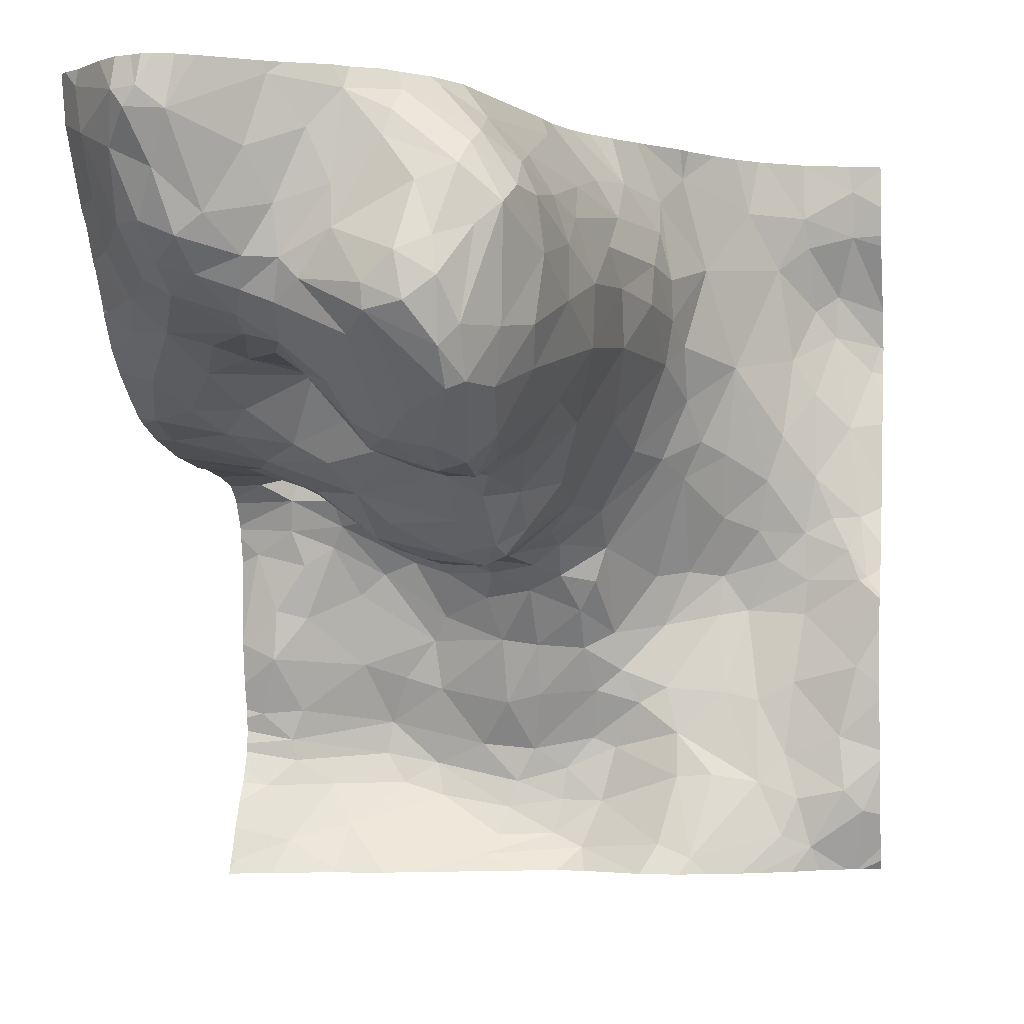
<metadata>
{"format":"obj","ext":"obj","renderer":"f3d","projection":"perspective","resolution":1024,"background":"white","views":[{"elev":-0.9,"azim":11.1,"up":"+Y"}]}
</metadata>
<code>
v 55.52 0.06554 2.618
v 59.21 0.2321 1.824
v 56.64 0.1641 2.222
v 55.15 0.2827 2.579
v 57.15 2.469 2.741
v 57.37 2.63 2.788
v 57.02 2.549 3.175
v 57.3 4.297 6.797
v 57.03 4.456 6.836
v 57.09 4.136 6.852
v 56.97 5.542 6.332
v 57.14 5.626 6.018
v 56.43 3.525 5.73
v 56.39 3.661 5.245
v 56.66 3.399 5.251
v 56.5 3.491 5.021
v 56.83 3.252 4.805
v 56.64 3.249 5.895
v 56.8 3.307 6.132
v 56.57 3.414 6.119
v 57.01 3.479 6.36
v 57.13 3.245 6.144
v 54.88 2.549 2.568
v 55.17 2.736 2.633
v 55.81 2.808 2.701
v 55.54 2.972 2.738
v 55.59 2.772 2.626
v 57.09 1.836 2.259
v 56.83 1.368 2.136
v 57.09 1.435 2.112
v 56.82 4.082 6.805
v 56.67 3.946 6.628
v 55.24 4.036 5.909
v 54.98 4.044 5.793
v 55 3.745 5.493
v 57.46 1.072 1.789
v 57 0.9869 1.921
v 57.25 0.8279 1.816
v 57.43 5.181 6.421
v 57.47 5.274 6.25
v 57.38 5.03 6.556
v 56.93 5.396 6.46
v 56.88 5.222 6.529
v 59.11 0.6167 1.863
v 59.48 0.6879 1.85
v 59.01 0.9618 1.793
v 56.79 0.5221 1.961
v 56.27 0.6081 1.989
v 56.74 0.3056 2.071
v 57.52 1.462 1.937
v 56.13 2.487 2.413
v 56.32 2.598 2.699
v 56.2 4.789 6.643
v 55.98 4.46 6.633
v 56.22 4.448 6.599
v 57.22 0.5749 1.832
v 56.86 0.7237 1.911
v 55.1 1.06 2.325
v 55.13 0.8967 2.31
v 54.87 1.272 2.408
v 57.67 1.927 1.987
v 57.45 2.111 2.338
v 57.44 1.809 2.127
v 55.01 1.713 2.543
v 57.58 2.339 2.403
v 57.67 2.604 2.411
v 55.19 1.296 2.341
v 58.79 1.387 1.733
v 59.07 1.532 1.717
v 58.69 2.099 1.535
v 58.99 0.3318 1.921
v 58.3 0.1626 2.186
v 58.8 0.7462 1.876
v 58.44 0.8026 1.932
v 58.5 2.375 1.591
v 58.46 2.059 1.584
v 56.6 1.024 1.964
v 56.21 0.8623 1.925
v 57.17 0.3132 1.915
v 57.71 1.626 1.907
v 58.52 1.447 1.738
v 58.06 1.485 1.798
v 58.15 1.124 1.844
v 57.64 0.9975 1.769
v 57.85 1.36 1.831
v 55.29 3.201 2.711
v 55.21 2.972 2.714
v 55.24 3.183 4.025
v 56.68 2.541 3.311
v 56.42 2.63 3.166
v 56.77 2.52 2.909
v 55.5 2.604 2.56
v 55.68 2.224 2.364
v 55.88 2.389 2.366
v 57.55 2.929 3.284
v 57.89 3.541 3.428
v 57.56 3.076 3.796
v 59.4 4.647 1.256
v 59.19 5.015 1.558
v 59.23 4.52 1.355
v 58.8 2.74 1.678
v 58.93 2.507 1.591
v 59.16 2.72 1.593
v 58.39 3.437 2.193
v 58.65 4.02 2.106
v 58.31 3.744 2.428
v 57.83 5.275 3.912
v 57.96 5.318 3.363
v 54.98 3.1 2.827
v 58.16 5.233 2.903
v 55.94 4.254 6.516
v 55.68 4.345 6.635
v 55.86 4.11 6.352
v 55.41 3.788 5.506
v 55.54 3.954 5.835
v 55.79 4.714 6.833
v 56.04 5.136 6.792
v 55.64 5.334 7.125
v 57.7 4.918 6.26
v 57.68 5.108 5.969
v 54.89 5.569 6.699
v 54.94 5.258 6.744
v 57.25 4.555 6.736
v 57.12 4.919 6.632
v 56.41 5.272 6.624
v 55.21 5.125 6.953
v 55.28 5.463 7.126
v 55.61 4.571 6.851
v 57.65 4.787 6.469
v 57.83 4.507 5.979
v 56.18 3.809 5.096
v 56.57 4.628 6.639
v 56.56 4.915 6.57
v 57.31 3.153 5.957
v 57.42 3.646 6.496
v 57.43 5.426 5.853
v 57.64 5.225 5.513
v 57.59 5.521 4.52
v 55.43 4.406 6.667
v 56.81 4.254 6.822
v 57.55 3.627 6.215
v 57.62 4.008 6.345
v 55.85 4.003 6.14
v 55.46 4.229 6.477
v 55.27 4.346 6.472
v 55.05 4.258 6.072
v 56.35 2.053 2.241
v 56.41 2.4 2.445
v 55.81 3.333 4.787
v 55.35 3.403 4.903
v 55.55 3.221 4.594
v 57.09 2.966 4.39
v 56.85 3.112 4.514
v 56.87 2.794 4.23
v 56.21 3.76 5.838
v 56.77 2.546 3.982
v 56.26 2.669 4.155
v 56.56 2.52 3.896
v 56.32 2.592 3.781
v 57.08 2.269 2.534
v 56.8 2.409 2.647
v 56.71 2.21 2.42
v 57.12 2.618 4.055
v 57 2.469 3.862
v 57.16 2.544 3.92
v 56.25 3.744 6.086
v 55.98 3.9 5.836
v 55.68 1.664 2.246
v 56.24 1.858 2.161
v 57.34 3 4.271
v 57.18 3.11 4.609
v 56.63 5.529 6.538
v 57.54 0.5692 1.824
v 56 1.556 2.124
v 55.85 1.193 1.998
v 58.25 3.149 2.149
v 58.11 3.294 2.418
v 59.18 2.342 1.577
v 55.81 0.9395 2.002
v 59.44 1.11 1.806
v 55.62 3.05 3.088
v 55.27 2.038 2.492
v 55.03 2.099 2.553
v 56.28 1.471 2.091
v 56.81 1.873 2.279
v 55.33 3.163 2.927
v 54.87 3.164 3.123
v 57.33 2.739 3.933
v 58.16 0.7836 1.944
v 55.27 2.459 2.577
v 57.99 2.375 1.875
v 57.33 2.389 2.576
v 59.63 0.5235 1.796
v 58.04 0.2642 2.141
v 57.4 0.2087 1.969
v 54.93 0.7024 2.456
v 55.44 0.7085 2.247
v 55.96 0.7097 2.024
v 55.6 0.4023 2.378
v 59.15 2.073 1.579
v 58.04 1.981 1.732
v 59.58 1.664 1.803
v 59.59 2.348 1.643
v 59.38 4.317 1.242
v 59.73 4.248 1.054
v 59.5 2.579 1.589
v 58.24 2.409 1.72
v 58.87 3.138 1.777
v 58.53 2.842 1.814
v 56.16 2.744 3.213
v 58.74 5.253 1.975
v 58.99 3.494 1.772
v 59.24 3.166 1.617
v 59.24 3.844 1.532
v 59.54 5.473 1.481
v 59.15 5.668 1.624
v 57.68 2.887 2.719
v 59.53 5.11 1.419
v 59.07 4.111 1.626
v 57.36 2.718 3.172
v 56.62 2.48 3.628
v 58.18 4.991 3.028
v 58.19 4.699 3.413
v 58.26 4.629 3.001
v 57.82 5.128 4.64
v 57.99 5.001 3.882
v 58 4.411 4.958
v 57.89 4.635 5.411
v 57.91 4.243 5.508
v 58 4.737 4.332
v 58.05 4.462 4.084
v 57.74 3.493 4.22
v 58.03 4.051 3.862
v 55.17 4.671 6.694
v 55.37 4.671 6.844
v 55.37 5.347 7.161
v 55.46 5.473 7.174
v 55.5 4.987 7
v 54.92 4.562 6.2
v 54.78 4.198 5.783
v 57.8 4.956 5.447
v 54.88 3.494 5.094
v 57.97 3.975 4.882
v 55.71 3.881 5.565
v 57.78 4.884 5.981
v 57.1 3.102 5.891
v 56.18 5.599 6.746
v 57.49 4.634 6.59
v 57.77 4.043 6.02
v 57.28 3.857 6.702
v 54.93 4.873 6.492
v 57.41 3.996 6.653
v 56.89 3.136 5.686
v 57.1 3.078 5.589
v 57.3 3.598 6.54
v 56.46 3.671 6.292
v 56.13 3.935 6.285
v 56.35 4.309 6.614
v 57.31 3.071 5.641
v 57.49 3.326 5.863
v 56.52 3.306 4.808
v 57.42 3.192 5.514
v 58.19 4.396 3.535
v 57.73 3.77 5.825
v 57.76 3.603 5.041
v 57.17 3.142 5.316
v 57.18 3.178 4.94
v 56.93 3.239 5.085
v 56.16 4.169 6.504
v 55.45 3.177 4.394
v 54.9 3.368 4.731
v 57.49 3.28 4.765
v 55.54 3.568 5.064
v 56.03 3.799 5.074
v 55.18 3.555 5.185
v 55.73 3.001 3.85
v 55.83 3.008 4.257
v 56.26 3.503 4.907
v 58.26 4.329 2.925
v 55.42 3.127 3.741
v 57.94 3.345 2.801
v 58.2 3.998 2.889
v 57.88 4.854 5.056
v 56.2 2.984 4.513
v 56.04 3.199 4.723
v 57.17 2.566 3.519
v 56.39 2.772 4.298
v 59.59 2.851 1.504
v 59.5 3.573 1.4
v 58.57 3.337 2.008
v 58.46 4.763 2.408
v 58.3 5.456 2.58
v 58.96 4.824 1.729
v 59.16 5.244 1.629
v 58.32 4.149 2.644
v 59.66 4.041 1.114
v 59.37 2.844 1.574
v 59.65 2.367 1.635
v 54.77 0.1442 2.812
v 54.94 0.04154 2.796
v 59.54 0.04154 1.642
v 55.38 0.04154 2.668
v 59.57 0.04154 1.63
v 59.61 0.04154 1.619
v 58.69 0.04154 2.09
v 55.54 0.04154 2.63
v 56.95 0.04154 2.231
v 55.92 0.04154 2.574
v 59.48 0.04154 1.662
v 57.45 0.04154 2.152
v 55.05 0.04154 2.747
v 58.42 0.04154 2.177
v 56.66 0.04154 2.329
v 57.23 0.04154 2.152
v 57.91 0.04154 2.267
v 58.82 0.04154 2.026
v 57.91 0.04154 2.267
v 56 0.04154 2.548
v 57.9 0.04154 2.267
v 58.22 0.04154 2.254
v 56.19 0.04154 2.48
v 55.51 0.04154 2.639
v 59.28 0.04154 1.755
v 54.85 0.04154 2.829
v 59.07 0.04154 1.901
v 55.65 0.04154 2.615
v 59.75 0.8232 1.77
v 59.75 3.846 1.141
v 59.75 1.406 1.797
v 59.75 2.202 1.729
v 59.75 0.1217 1.6
v 59.75 5.65 1.448
v 59.75 0.1121 1.597
v 59.75 5.124 1.403
v 59.75 1.002 1.765
v 59.75 5.044 1.373
v 59.75 1.513 1.798
v 59.75 1.96 1.787
v 59.75 4.53 1.124
v 59.75 4.422 1.095
v 59.75 0.4927 1.733
v 59.75 4.242 1.044
v 59.75 2.238 1.71
v 59.75 0.922 1.774
v 59.75 4.559 1.136
v 59.75 3.611 1.237
v 59.75 5.35 1.442
v 59.75 3.105 1.377
v 59.75 2.112 1.752
v 59.75 2.926 1.414
v 59.75 4.024 1.078
v 59.75 2.438 1.591
v 59.75 0.04154 1.546
v 59.75 2.639 1.531
v 59.75 0.2157 1.625
v 59.75 4.065 1.071
v 57.61 5.677 3.745
v 56.65 5.677 6.457
v 59.66 5.677 1.469
v 58.81 5.677 1.874
v 55.8 5.677 7.019
v 55.4 5.677 7.103
v 56.92 5.677 6.235
v 57.08 5.677 6.023
v 59.16 5.677 1.621
v 58.33 5.677 2.534
v 56.28 5.677 6.691
v 58.86 5.677 1.834
v 56.84 5.677 6.349
v 57.85 5.677 3.288
v 57.62 5.677 3.725
v 57.72 5.677 3.495
v 55.69 5.677 7.088
v 57.23 5.677 5.702
v 58.01 5.677 3.05
v 55.29 5.677 7.07
v 59.15 5.677 1.627
v 57.46 5.677 4.461
v 57.14 5.677 5.89
v 54.79 5.677 6.613
v 56.56 5.677 6.553
v 55.14 5.677 6.946
v 57.88 5.677 3.214
v 55.56 5.677 7.13
v 58.66 5.677 2.047
v 57.32 5.677 5.209
v 57.5 5.677 4.279
v 58.28 5.677 2.64
v 54.91 5.677 6.708
v 59.49 5.677 1.501
v 55.48 5.677 7.137
v 58.51 5.677 2.258
v 57.52 5.677 4.052
v 58.05 5.677 2.972
v 59.1 5.677 1.659
v 56.16 5.677 6.765
v 59.75 5.677 1.45
v 54.74 0.04154 2.882
v 54.74 3.479 4.949
v 54.74 5.474 6.509
v 54.74 1.842 2.519
v 54.74 1.305 2.41
v 54.74 0.8302 2.461
v 54.74 3.149 3.093
v 54.74 2.781 2.601
v 54.74 0.3867 2.718
v 54.74 1.129 2.381
v 54.74 5.401 6.491
v 54.74 0.1802 2.809
v 54.74 3.088 2.855
v 54.74 0.5851 2.609
v 54.74 0.1534 2.828
v 54.74 2.687 2.579
v 54.74 2.751 2.591
v 54.74 3.129 3.022
v 54.74 1.033 2.407
v 54.74 3.518 5.031
v 54.74 2.998 2.737
v 54.74 5.677 6.557
v 54.74 1.241 2.413
v 54.74 5.316 6.461
v 54.74 5.36 6.488
v 54.74 2.956 2.699
v 54.74 0.7296 2.507
v 54.74 3.954 5.593
v 54.74 4.185 5.753
v 54.74 3.811 5.444
v 54.74 3.211 3.71
v 54.74 4.856 6.193
v 54.74 3.195 3.447
v 54.74 1.832 2.518
v 54.74 3.209 3.568
v 54.74 0.9653 2.404
v 54.74 4.517 5.96
v 54.74 3.639 5.214
v 54.74 1.514 2.469
v 54.74 3.267 4.162
v 54.74 3.33 4.432
v 54.74 4.311 5.818
v 54.74 0.07371 2.865
v 54.74 4.738 6.09
v 54.74 4.152 5.73
v 54.74 4.225 5.769
v 54.74 3.262 4.086
v 54.74 2.486 2.524
v 54.74 0.1324 2.838
v 54.74 4.46 5.91
v 54.74 3.38 4.659
v 54.74 3.206 3.667
v 54.74 1.872 2.52
g obj_0
f 3 313 307
f 313 3 321
f 195 3 307
f 318 321 3
f 195 79 3
f 3 48 318
f 3 79 49
f 49 48 3
f 307 314 195
f 195 173 79
f 195 314 310
f 173 195 194
f 319 195 310
f 194 195 319
f 308 318 48
f 47 49 79
f 173 56 79
f 47 79 56
f 47 48 49
f 199 308 48
f 48 47 78
f 199 48 198
f 198 48 78
f 189 173 194
f 56 173 38
f 173 189 84
f 84 38 173
f 189 194 72
f 319 317 194
f 72 194 317
f 308 199 1
f 308 1 326
f 56 57 47
f 57 78 47
f 57 56 38
f 1 199 4
f 197 199 198
f 199 197 4
f 179 198 78
f 77 78 57
f 78 175 179
f 77 175 78
f 198 179 197
f 83 84 189
f 72 74 189
f 83 189 74
f 36 38 84
f 38 37 57
f 36 37 38
f 85 84 83
f 84 85 36
f 317 315 72
f 72 73 74
f 320 72 315
f 73 72 71
f 312 72 320
f 305 71 72
f 305 72 312
f 326 1 306
f 4 311 1
f 306 1 322
f 311 302 1
f 322 1 302
f 77 57 37
f 4 197 196
f 197 179 59
f 59 196 197
f 179 175 58
f 59 179 58
f 29 77 37
f 175 77 184
f 29 184 77
f 175 67 58
f 175 184 174
f 175 168 67
f 174 168 175
f 82 85 83
f 73 83 74
f 81 82 83
f 73 81 83
f 85 50 36
f 36 50 37
f 30 37 50
f 37 30 29
f 82 80 85
f 50 85 80
f 73 71 44
f 73 68 81
f 44 46 73
f 68 73 46
f 71 2 44
f 2 71 305
f 305 316 2
f 196 59 433
f 433 403 196
f 58 416 59
f 416 433 59
f 60 58 67
f 58 407 416
f 60 420 58
f 420 407 58
f 28 29 30
f 184 29 185
f 185 29 28
f 174 184 169
f 185 169 184
f 60 67 64
f 64 67 168
f 174 169 168
f 80 82 201
f 76 82 81
f 76 201 82
f 81 70 76
f 68 70 81
f 80 63 50
f 50 63 30
f 28 30 63
f 61 80 201
f 80 61 63
f 44 45 46
f 2 45 44
f 68 69 70
f 68 46 69
f 45 180 46
f 180 69 46
f 45 2 193
f 325 2 316
f 193 2 309
f 323 2 325
f 2 323 309
f 64 436 60
f 420 60 402
f 436 402 60
f 63 62 28
f 160 185 28
f 28 62 160
f 201 191 61
f 76 75 201
f 201 207 191
f 207 201 75
f 75 76 70
f 70 102 75
f 200 70 69
f 102 70 178
f 200 178 70
f 61 62 63
f 61 191 66
f 61 65 62
f 65 61 66
f 45 344 180
f 193 327 45
f 327 344 45
f 202 200 69
f 180 202 69
f 344 335 180
f 202 180 329
f 329 180 335
f 309 301 193
f 327 193 341
f 303 193 301
f 355 341 193
f 303 355 193
f 62 65 192
f 160 62 192
f 176 191 207
f 176 66 191
f 209 207 75
f 75 102 101
f 101 209 75
f 207 209 176
f 178 103 102
f 101 102 103
f 202 338 200
f 200 203 178
f 338 349 200
f 330 203 200
f 330 200 349
f 103 178 206
f 206 178 203
f 176 177 66
f 192 65 66
f 338 202 337
f 329 337 202
f 355 303 331
f 333 331 303
f 303 304 333
f 290 176 209
f 176 104 177
f 104 176 290
f 101 208 209
f 208 290 209
f 208 101 103
f 206 297 103
f 103 213 208
f 103 297 213
f 206 203 298
f 343 203 330
f 343 298 203
f 288 297 206
f 298 288 206
f 104 106 177
f 333 304 353
f 104 290 105
f 105 290 208
f 104 105 106
f 213 212 208
f 212 105 208
f 213 297 288
f 212 213 214
f 213 288 289
f 213 289 214
f 352 298 343
f 298 352 288
f 352 354 288
f 288 350 289
f 350 288 354
f 212 219 105
f 219 293 105
f 105 293 291
f 214 219 212
f 214 289 204
f 214 204 219
f 350 348 289
f 289 296 204
f 346 289 348
f 289 346 296
f 219 100 293
f 204 100 219
f 291 293 211
f 100 99 293
f 293 294 211
f 99 294 293
f 291 211 292
f 110 291 292
f 205 204 296
f 100 204 98
f 98 204 205
f 205 296 356
f 346 328 296
f 296 351 356
f 351 296 328
f 98 99 100
f 292 211 385
f 294 368 211
f 211 360 385
f 368 360 211
f 218 99 98
f 294 99 218
f 216 395 294
f 218 215 294
f 294 215 216
f 395 368 294
f 110 292 394
f 292 388 394
f 385 392 292
f 366 292 392
f 388 292 366
f 110 375 383
f 394 375 110
f 370 108 110
f 370 110 383
f 356 342 205
f 339 98 205
f 340 205 342
f 339 205 340
f 345 218 98
f 345 98 339
f 336 218 345
f 347 215 218
f 334 218 336
f 347 218 334
f 216 377 395
f 215 390 216
f 216 365 377
f 390 365 216
f 332 215 347
f 390 215 359
f 359 215 332
f 108 370 372
f 359 332 397
f 138 387 378
f 138 107 393
f 138 386 136
f 107 138 225
f 136 137 138
f 138 137 225
f 386 138 378
f 393 387 138
f 107 108 371
f 225 226 107
f 226 108 107
f 393 107 357
f 371 357 107
f 386 374 136
f 12 40 136
f 120 137 136
f 136 40 120
f 379 12 136
f 379 136 374
f 283 226 225
f 137 241 225
f 241 283 225
f 241 137 120
f 108 372 371
f 12 379 364
f 40 12 11
f 363 11 12
f 363 12 364
f 11 39 40
f 39 119 40
f 119 120 40
f 245 241 120
f 119 245 120
f 11 363 369
f 11 172 42
f 42 39 11
f 358 172 11
f 358 11 369
f 42 41 39
f 39 129 119
f 41 129 39
f 172 358 381
f 247 172 381
f 172 43 42
f 41 42 43
f 247 367 396
f 247 396 118
f 381 367 247
f 396 361 118
f 118 361 373
f 384 237 118
f 384 118 373
f 237 384 391
f 362 237 391
f 187 404 415
f 186 432 187
f 109 186 187
f 404 187 430
f 432 430 187
f 410 109 187
f 410 187 415
f 186 280 449
f 186 109 86
f 186 181 280
f 26 186 86
f 181 186 26
f 449 432 186
f 87 109 418
f 86 109 87
f 418 109 410
f 280 88 428
f 280 277 88
f 280 181 276
f 280 276 277
f 428 449 280
f 86 87 26
f 26 25 181
f 276 181 210
f 181 25 52
f 181 52 210
f 27 26 87
f 25 26 27
f 24 87 405
f 87 24 27
f 418 423 87
f 405 87 423
f 88 270 437
f 277 270 88
f 428 88 444
f 437 444 88
f 270 277 151
f 276 157 277
f 284 151 277
f 284 277 157
f 210 159 276
f 157 276 159
f 51 52 25
f 27 51 25
f 210 52 90
f 159 210 90
f 148 52 51
f 91 90 52
f 148 161 52
f 91 52 161
f 27 24 92
f 94 27 92
f 27 94 51
f 190 24 23
f 92 24 190
f 405 414 24
f 413 23 24
f 413 24 414
f 270 151 271
f 437 270 271
f 271 151 150
f 149 150 151
f 285 151 284
f 285 149 151
f 157 287 284
f 158 157 159
f 157 156 287
f 156 157 158
f 285 284 261
f 284 287 154
f 284 153 261
f 284 154 153
f 221 159 90
f 221 158 159
f 51 147 148
f 147 51 94
f 89 90 91
f 90 89 221
f 162 161 148
f 162 148 147
f 161 5 91
f 7 89 91
f 5 7 91
f 160 161 162
f 160 5 161
f 182 92 190
f 92 93 94
f 92 182 93
f 94 93 169
f 169 147 94
f 183 190 23
f 190 183 182
f 23 413 445
f 23 445 450
f 23 450 183
f 271 242 399
f 150 242 271
f 438 271 448
f 437 271 438
f 399 448 271
f 150 275 242
f 150 273 275
f 150 149 273
f 273 149 274
f 285 278 149
f 278 274 149
f 261 278 285
f 154 287 156
f 221 164 158
f 156 158 164
f 154 156 163
f 163 156 164
f 261 16 278
f 261 153 17
f 17 16 261
f 152 153 154
f 154 163 152
f 153 171 17
f 171 153 152
f 221 89 164
f 185 162 147
f 147 169 185
f 7 164 89
f 185 160 162
f 5 6 7
f 192 5 160
f 6 5 192
f 164 7 286
f 220 7 6
f 220 286 7
f 182 183 64
f 168 182 64
f 93 182 168
f 168 169 93
f 450 401 183
f 431 64 183
f 431 183 401
f 242 435 417
f 35 242 275
f 399 242 417
f 435 242 35
f 114 35 275
f 273 114 275
f 273 274 114
f 274 244 114
f 131 274 278
f 274 131 244
f 16 131 278
f 163 164 165
f 286 165 164
f 170 152 163
f 163 165 188
f 163 188 170
f 16 17 15
f 131 16 14
f 16 15 14
f 267 17 171
f 268 15 17
f 17 267 268
f 170 171 152
f 272 267 171
f 170 272 171
f 192 66 6
f 6 217 220
f 66 217 6
f 165 286 95
f 95 286 220
f 95 220 217
f 35 34 425
f 33 35 114
f 33 34 35
f 435 35 427
f 425 427 35
f 114 115 33
f 244 115 114
f 244 143 115
f 131 167 244
f 167 143 244
f 155 131 14
f 131 155 167
f 165 95 188
f 97 170 188
f 170 232 272
f 97 232 170
f 97 188 95
f 253 15 268
f 13 14 15
f 15 253 18
f 15 18 13
f 155 14 13
f 272 262 267
f 268 267 266
f 266 267 262
f 268 266 253
f 272 265 262
f 272 232 265
f 66 177 217
f 95 217 281
f 177 281 217
f 95 96 97
f 281 96 95
f 240 442 34
f 34 146 240
f 34 33 146
f 442 425 34
f 33 115 143
f 146 33 144
f 144 33 143
f 143 113 144
f 113 143 257
f 143 167 257
f 166 167 155
f 166 257 167
f 166 155 13
f 97 96 232
f 232 243 265
f 232 96 233
f 233 243 232
f 253 266 254
f 253 246 18
f 253 254 246
f 166 13 18
f 18 246 19
f 18 20 166
f 18 19 20
f 262 265 260
f 262 259 266
f 260 259 262
f 266 259 254
f 260 265 264
f 265 243 264
f 177 106 281
f 281 282 96
f 282 281 106
f 96 282 233
f 240 426 442
f 146 447 240
f 426 240 443
f 443 240 439
f 447 439 240
f 144 145 146
f 146 145 239
f 447 146 239
f 144 139 145
f 113 112 144
f 112 139 144
f 111 112 113
f 113 257 269
f 269 111 113
f 269 257 32
f 166 256 257
f 256 32 257
f 166 20 256
f 259 246 254
f 22 19 246
f 259 134 246
f 22 246 134
f 256 19 32
f 256 20 19
f 21 19 22
f 32 19 21
f 259 260 134
f 260 264 141
f 135 134 260
f 260 141 135
f 145 234 239
f 234 145 139
f 447 239 434
f 234 139 235
f 139 112 128
f 128 235 139
f 111 54 112
f 128 112 54
f 55 54 111
f 111 269 55
f 258 269 32
f 269 258 55
f 258 32 31
f 21 31 32
f 22 134 135
f 255 21 22
f 135 255 22
f 31 21 255
f 135 141 142
f 142 252 135
f 255 135 250
f 135 252 250
f 126 234 235
f 235 128 238
f 126 235 238
f 128 54 116
f 128 116 238
f 53 54 55
f 53 116 54
f 55 133 53
f 55 258 132
f 55 132 133
f 31 140 258
f 132 258 140
f 31 10 140
f 250 10 31
f 31 255 250
f 142 129 252
f 8 250 252
f 248 252 129
f 8 252 248
f 8 10 250
f 238 236 126
f 118 238 116
f 236 238 118
f 116 53 117
f 116 117 118
f 125 53 133
f 125 117 53
f 133 132 43
f 125 133 172
f 172 133 43
f 132 140 9
f 124 43 132
f 132 9 124
f 9 140 10
f 8 9 10
f 129 41 248
f 9 8 123
f 248 123 8
f 41 123 248
f 118 237 236
f 247 118 117
f 117 125 247
f 247 125 172
f 41 43 124
f 9 123 124
f 124 123 41
f 121 389 380
f 127 382 121
f 121 408 122
f 122 127 121
f 382 389 121
f 408 121 380
f 127 376 382
f 126 127 122
f 127 236 237
f 127 126 236
f 376 127 237
f 408 422 122
f 251 122 422
f 234 122 251
f 126 122 234
f 408 380 400
f 380 419 400
f 376 237 362
f 234 251 239
f 429 251 421
f 422 421 251
f 441 239 251
f 441 251 429
f 434 239 441
f 299 409 412
f 299 4 406
f 299 412 446
f 311 4 299
f 311 299 300
f 324 299 440
f 299 324 300
f 406 409 299
f 440 299 446
f 406 4 196
f 440 398 324
f 406 196 411
f 411 196 424
f 424 196 403
f 129 130 119
f 130 129 142
f 245 119 130
f 130 228 245
f 130 142 249
f 130 229 228
f 229 130 249
f 249 142 141
f 245 228 241
f 227 228 229
f 241 228 283
f 228 227 283
f 264 229 249
f 141 264 249
f 243 227 229
f 264 243 229
f 243 231 227
f 283 227 230
f 227 231 230
f 230 226 283
f 243 233 231
f 263 231 233
f 230 231 223
f 231 263 223
f 230 223 226
f 222 226 223
f 222 108 226
f 263 233 282
f 263 282 279
f 263 279 223
f 222 223 224
f 224 223 279
f 110 222 224
f 110 108 222
f 282 295 279
f 106 295 282
f 279 295 291
f 224 279 291
f 224 291 110
f 295 105 291
f 106 105 295
f 436 64 431

</code>
